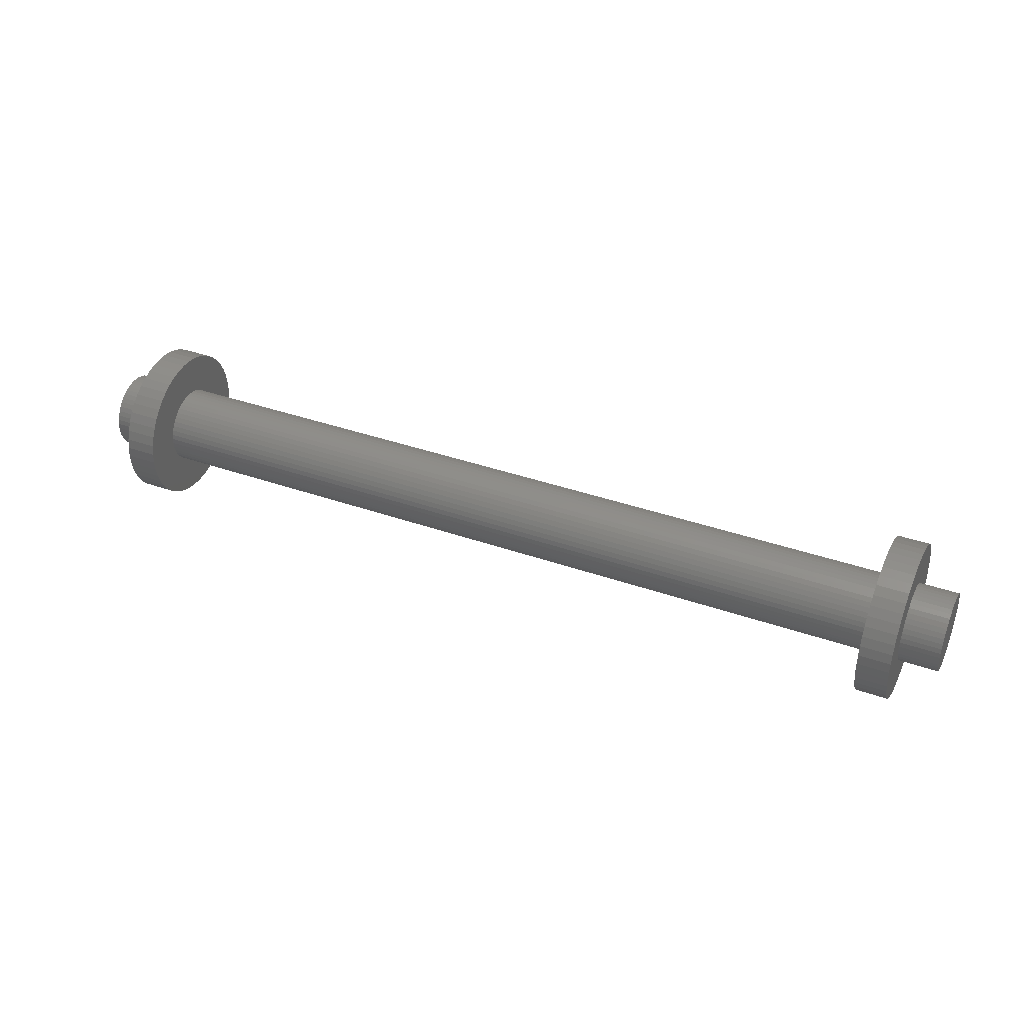
<metadata>
{"format":"stl","ext":"stl","renderer":"f3d","projection":"perspective","resolution":1024,"background":"white","views":[{"elev":38.9,"azim":23.7,"up":"+Z"}]}
</metadata>
<code>
# stl→obj: 486 verts, 768 faces
v 10 -0.1305 0.9914
v 10 0 1
v -10 0 1
v -10 -0.1305 0.9914
v 10 -0.2588 0.9659
v -10 -0.2588 0.9659
v 10 -0.3827 0.9239
v -10 -0.3827 0.9239
v 10 -0.5 0.866
v -10 -0.5 0.866
v 10 -0.6088 0.7934
v -10 -0.6088 0.7934
v 10 -0.7071 0.7071
v -10 -0.7071 0.7071
v 10 -0.7934 0.6088
v -10 -0.7934 0.6088
v 10 -0.866 0.5
v -10 -0.866 0.5
v 10 -0.9239 0.3827
v -10 -0.9239 0.3827
v 10 -0.9659 0.2588
v -10 -0.9659 0.2588
v 10 -0.9914 0.1305
v -10 -0.9914 0.1305
v 10 -1 0
v -10 -1 0
v 10 -0.9914 -0.1305
v -10 -0.9914 -0.1305
v 10 -0.9659 -0.2588
v -10 -0.9659 -0.2588
v 10 -0.9239 -0.3827
v -10 -0.9239 -0.3827
v 10 -0.866 -0.5
v -10 -0.866 -0.5
v 10 -0.7934 -0.6088
v -10 -0.7934 -0.6088
v 10 -0.7071 -0.7071
v -10 -0.7071 -0.7071
v 10 -0.6088 -0.7934
v -10 -0.6088 -0.7934
v 10 -0.5 -0.866
v -10 -0.5 -0.866
v 10 -0.3827 -0.9239
v -10 -0.3827 -0.9239
v 10 -0.2588 -0.9659
v -10 -0.2588 -0.9659
v 10 -0.1305 -0.9914
v -10 -0.1305 -0.9914
v 10 0 -1
v -10 0 -1
v 10 0.1305 -0.9914
v -10 0.1305 -0.9914
v 10 0.2588 -0.9659
v -10 0.2588 -0.9659
v 10 0.3827 -0.9239
v -10 0.3827 -0.9239
v 10 0.5 -0.866
v -10 0.5 -0.866
v 10 0.6088 -0.7934
v -10 0.6088 -0.7934
v 10 0.7071 -0.7071
v -10 0.7071 -0.7071
v 10 0.7934 -0.6088
v -10 0.7934 -0.6088
v 10 0.866 -0.5
v -10 0.866 -0.5
v 10 0.9239 -0.3827
v -10 0.9239 -0.3827
v 10 0.9659 -0.2588
v -10 0.9659 -0.2588
v 10 0.9914 -0.1305
v -10 0.9914 -0.1305
v 10 1 0
v -10 1 0
v 10 0.9914 0.1305
v -10 0.9914 0.1305
v 10 0.9659 0.2588
v -10 0.9659 0.2588
v 10 0.9239 0.3827
v -10 0.9239 0.3827
v 10 0.866 0.5
v -10 0.866 0.5
v 10 0.7934 0.6088
v -10 0.7934 0.6088
v 10 0.7071 0.7071
v -10 0.7071 0.7071
v 10 0.6088 0.7934
v -10 0.6088 0.7934
v 10 0.5 0.866
v -10 0.5 0.866
v 10 0.3827 0.9239
v -10 0.3827 0.9239
v 10 0.2588 0.9659
v -10 0.2588 0.9659
v 10 0.1305 0.9914
v -10 0.1305 0.9914
v 11.8 0 0
v 11.8 0 1
v 11.8 -0.1305 0.9914
v 11.8 -0.2588 0.9659
v 11.8 -0.3827 0.9239
v 11.8 -0.5 0.866
v 11.8 -0.6088 0.7934
v 11.8 -0.7071 0.7071
v 11.8 -0.7934 0.6088
v 11.8 -0.866 0.5
v 11.8 -0.9239 0.3827
v 11.8 -0.9659 0.2588
v 11.8 -0.9914 0.1305
v 11.8 -1 0
v 11.8 -0.9914 -0.1305
v 11.8 -0.9659 -0.2588
v 11.8 -0.9239 -0.3827
v 11.8 -0.866 -0.5
v 11.8 -0.7934 -0.6088
v 11.8 -0.7071 -0.7071
v 11.8 -0.6088 -0.7934
v 11.8 -0.5 -0.866
v 11.8 -0.3827 -0.9239
v 11.8 -0.2588 -0.9659
v 11.8 -0.1305 -0.9914
v 11.8 0 -1
v 11.8 0.1305 -0.9914
v 11.8 0.2588 -0.9659
v 11.8 0.3827 -0.9239
v 11.8 0.5 -0.866
v 11.8 0.6088 -0.7934
v 11.8 0.7071 -0.7071
v 11.8 0.7934 -0.6088
v 11.8 0.866 -0.5
v 11.8 0.9239 -0.3827
v 11.8 0.9659 -0.2588
v 11.8 0.9914 -0.1305
v 11.8 1 0
v 11.8 0.9914 0.1305
v 11.8 0.9659 0.2588
v 11.8 0.9239 0.3827
v 11.8 0.866 0.5
v 11.8 0.7934 0.6088
v 11.8 0.7071 0.7071
v 11.8 0.6088 0.7934
v 11.8 0.5 0.866
v 11.8 0.3827 0.9239
v 11.8 0.2588 0.9659
v 11.8 0.1305 0.9914
v 10.8 0 1
v 10.8 -0.1305 0.9914
v 10.8 -0.2588 0.9659
v 10.8 -0.3827 0.9239
v 10.8 -0.5 0.866
v 10.8 -0.6088 0.7934
v 10.8 -0.7071 0.7071
v 10.8 -0.7934 0.6088
v 10.8 -0.866 0.5
v 10.8 -0.9239 0.3827
v 10.8 -0.9659 0.2588
v 10.8 -0.9914 0.1305
v 10.8 -1 0
v 10.8 -0.9914 -0.1305
v 10.8 -0.9659 -0.2588
v 10.8 -0.9239 -0.3827
v 10.8 -0.866 -0.5
v 10.8 -0.7934 -0.6088
v 10.8 -0.7071 -0.7071
v 10.8 -0.6088 -0.7934
v 10.8 -0.5 -0.866
v 10.8 -0.3827 -0.9239
v 10.8 -0.2588 -0.9659
v 10.8 -0.1305 -0.9914
v 10.8 0 -1
v 10.8 0.1305 -0.9914
v 10.8 0.2588 -0.9659
v 10.8 0.3827 -0.9239
v 10.8 0.5 -0.866
v 10.8 0.6088 -0.7934
v 10.8 0.7071 -0.7071
v 10.8 0.7934 -0.6088
v 10.8 0.866 -0.5
v 10.8 0.9239 -0.3827
v 10.8 0.9659 -0.2588
v 10.8 0.9914 -0.1305
v 10.8 1 0
v 10.8 0.9914 0.1305
v 10.8 0.9659 0.2588
v 10.8 0.9239 0.3827
v 10.8 0.866 0.5
v 10.8 0.7934 0.6088
v 10.8 0.7071 0.7071
v 10.8 0.6088 0.7934
v 10.8 0.5 0.866
v 10.8 0.3827 0.9239
v 10.8 0.2588 0.9659
v 10.8 0.1305 0.9914
v -11.8 0 0
v -11.8 0 -1
v -11.8 -0.1305 -0.9914
v -11.8 -0.2588 -0.9659
v -11.8 -0.3827 -0.9239
v -11.8 -0.5 -0.866
v -11.8 -0.6088 -0.7934
v -11.8 -0.7071 -0.7071
v -11.8 -0.7934 -0.6088
v -11.8 -0.866 -0.5
v -11.8 -0.9239 -0.3827
v -11.8 -0.9659 -0.2588
v -11.8 -0.9914 -0.1305
v -11.8 -1 0
v -11.8 -0.9914 0.1305
v -11.8 -0.9659 0.2588
v -11.8 -0.9239 0.3827
v -11.8 -0.866 0.5
v -11.8 -0.7934 0.6088
v -11.8 -0.7071 0.7071
v -11.8 -0.6088 0.7934
v -11.8 -0.5 0.866
v -11.8 -0.3827 0.9239
v -11.8 -0.2588 0.9659
v -11.8 -0.1305 0.9914
v -11.8 0 1
v -11.8 0.1305 0.9914
v -11.8 0.2588 0.9659
v -11.8 0.3827 0.9239
v -11.8 0.5 0.866
v -11.8 0.6088 0.7934
v -11.8 0.7071 0.7071
v -11.8 0.7934 0.6088
v -11.8 0.866 0.5
v -11.8 0.9239 0.3827
v -11.8 0.9659 0.2588
v -11.8 0.9914 0.1305
v -11.8 1 0
v -11.8 0.9914 -0.1305
v -11.8 0.9659 -0.2588
v -11.8 0.9239 -0.3827
v -11.8 0.866 -0.5
v -11.8 0.7934 -0.6088
v -11.8 0.7071 -0.7071
v -11.8 0.6088 -0.7934
v -11.8 0.5 -0.866
v -11.8 0.3827 -0.9239
v -11.8 0.2588 -0.9659
v -11.8 0.1305 -0.9914
v -10.8 0 -1
v -10.8 -0.1305 -0.9914
v -10.8 -0.2588 -0.9659
v -10.8 -0.3827 -0.9239
v -10.8 -0.5 -0.866
v -10.8 -0.6088 -0.7934
v -10.8 -0.7071 -0.7071
v -10.8 -0.7934 -0.6088
v -10.8 -0.866 -0.5
v -10.8 -0.9239 -0.3827
v -10.8 -0.9659 -0.2588
v -10.8 -0.9914 -0.1305
v -10.8 -1 0
v -10.8 -0.9914 0.1305
v -10.8 -0.9659 0.2588
v -10.8 -0.9239 0.3827
v -10.8 -0.866 0.5
v -10.8 -0.7934 0.6088
v -10.8 -0.7071 0.7071
v -10.8 -0.6088 0.7934
v -10.8 -0.5 0.866
v -10.8 -0.3827 0.9239
v -10.8 -0.2588 0.9659
v -10.8 -0.1305 0.9914
v -10.8 0 1
v -10.8 0.1305 0.9914
v -10.8 0.2588 0.9659
v -10.8 0.3827 0.9239
v -10.8 0.5 0.866
v -10.8 0.6088 0.7934
v -10.8 0.7071 0.7071
v -10.8 0.7934 0.6088
v -10.8 0.866 0.5
v -10.8 0.9239 0.3827
v -10.8 0.9659 0.2588
v -10.8 0.9914 0.1305
v -10.8 1 0
v -10.8 0.9914 -0.1305
v -10.8 0.9659 -0.2588
v -10.8 0.9239 -0.3827
v -10.8 0.866 -0.5
v -10.8 0.7934 -0.6088
v -10.8 0.7071 -0.7071
v -10.8 0.6088 -0.7934
v -10.8 0.5 -0.866
v -10.8 0.3827 -0.9239
v -10.8 0.2588 -0.9659
v -10.8 0.1305 -0.9914
v -10.8 0 0
v -10.8 0 -2
v -10.8 -0.261 -1.983
v -10.8 -0.5176 -1.932
v -10.8 -0.7654 -1.848
v -10.8 -1 -1.732
v -10.8 -1.218 -1.587
v -10.8 -1.414 -1.414
v -10.8 -1.587 -1.218
v -10.8 -1.732 -1
v -10.8 -1.848 -0.7654
v -10.8 -1.932 -0.5176
v -10.8 -1.983 -0.261
v -10.8 -2 0
v -10.8 -1.983 0.261
v -10.8 -1.932 0.5176
v -10.8 -1.848 0.7654
v -10.8 -1.732 1
v -10.8 -1.587 1.218
v -10.8 -1.414 1.414
v -10.8 -1.218 1.587
v -10.8 -1 1.732
v -10.8 -0.7654 1.848
v -10.8 -0.5176 1.932
v -10.8 -0.261 1.983
v -10.8 0 2
v -10.8 0.261 1.983
v -10.8 0.5176 1.932
v -10.8 0.7654 1.848
v -10.8 1 1.732
v -10.8 1.218 1.587
v -10.8 1.414 1.414
v -10.8 1.587 1.218
v -10.8 1.732 1
v -10.8 1.848 0.7654
v -10.8 1.932 0.5176
v -10.8 1.983 0.261
v -10.8 2 0
v -10.8 1.983 -0.261
v -10.8 1.932 -0.5176
v -10.8 1.848 -0.7654
v -10.8 1.732 -1
v -10.8 1.587 -1.218
v -10.8 1.414 -1.414
v -10.8 1.218 -1.587
v -10.8 1 -1.732
v -10.8 0.7654 -1.848
v -10.8 0.5176 -1.932
v -10.8 0.261 -1.983
v -10 0 -2
v -10 -0.261 -1.983
v -10 -0.5176 -1.932
v -10 -0.7654 -1.848
v -10 -1 -1.732
v -10 -1.218 -1.587
v -10 -1.414 -1.414
v -10 -1.587 -1.218
v -10 -1.732 -1
v -10 -1.848 -0.7654
v -10 -1.932 -0.5176
v -10 -1.983 -0.261
v -10 -2 0
v -10 -1.983 0.261
v -10 -1.932 0.5176
v -10 -1.848 0.7654
v -10 -1.732 1
v -10 -1.587 1.218
v -10 -1.414 1.414
v -10 -1.218 1.587
v -10 -1 1.732
v -10 -0.7654 1.848
v -10 -0.5176 1.932
v -10 -0.261 1.983
v -10 0 2
v -10 0.261 1.983
v -10 0.5176 1.932
v -10 0.7654 1.848
v -10 1 1.732
v -10 1.218 1.587
v -10 1.414 1.414
v -10 1.587 1.218
v -10 1.732 1
v -10 1.848 0.7654
v -10 1.932 0.5176
v -10 1.983 0.261
v -10 2 0
v -10 1.983 -0.261
v -10 1.932 -0.5176
v -10 1.848 -0.7654
v -10 1.732 -1
v -10 1.587 -1.218
v -10 1.414 -1.414
v -10 1.218 -1.587
v -10 1 -1.732
v -10 0.7654 -1.848
v -10 0.5176 -1.932
v -10 0.261 -1.983
v -10 0 0
v 10 0 0
v 10 0 -2
v 10 -0.261 -1.983
v 10 -0.5176 -1.932
v 10 -0.7654 -1.848
v 10 -1 -1.732
v 10 -1.218 -1.587
v 10 -1.414 -1.414
v 10 -1.587 -1.218
v 10 -1.732 -1
v 10 -1.848 -0.7654
v 10 -1.932 -0.5176
v 10 -1.983 -0.261
v 10 -2 0
v 10 -1.983 0.261
v 10 -1.932 0.5176
v 10 -1.848 0.7654
v 10 -1.732 1
v 10 -1.587 1.218
v 10 -1.414 1.414
v 10 -1.218 1.587
v 10 -1 1.732
v 10 -0.7654 1.848
v 10 -0.5176 1.932
v 10 -0.261 1.983
v 10 0 2
v 10 0.261 1.983
v 10 0.5176 1.932
v 10 0.7654 1.848
v 10 1 1.732
v 10 1.218 1.587
v 10 1.414 1.414
v 10 1.587 1.218
v 10 1.732 1
v 10 1.848 0.7654
v 10 1.932 0.5176
v 10 1.983 0.261
v 10 2 0
v 10 1.983 -0.261
v 10 1.932 -0.5176
v 10 1.848 -0.7654
v 10 1.732 -1
v 10 1.587 -1.218
v 10 1.414 -1.414
v 10 1.218 -1.587
v 10 1 -1.732
v 10 0.7654 -1.848
v 10 0.5176 -1.932
v 10 0.261 -1.983
v 10.8 0 -2
v 10.8 -0.261 -1.983
v 10.8 -0.5176 -1.932
v 10.8 -0.7654 -1.848
v 10.8 -1 -1.732
v 10.8 -1.218 -1.587
v 10.8 -1.414 -1.414
v 10.8 -1.587 -1.218
v 10.8 -1.732 -1
v 10.8 -1.848 -0.7654
v 10.8 -1.932 -0.5176
v 10.8 -1.983 -0.261
v 10.8 -2 0
v 10.8 -1.983 0.261
v 10.8 -1.932 0.5176
v 10.8 -1.848 0.7654
v 10.8 -1.732 1
v 10.8 -1.587 1.218
v 10.8 -1.414 1.414
v 10.8 -1.218 1.587
v 10.8 -1 1.732
v 10.8 -0.7654 1.848
v 10.8 -0.5176 1.932
v 10.8 -0.261 1.983
v 10.8 0 2
v 10.8 0.261 1.983
v 10.8 0.5176 1.932
v 10.8 0.7654 1.848
v 10.8 1 1.732
v 10.8 1.218 1.587
v 10.8 1.414 1.414
v 10.8 1.587 1.218
v 10.8 1.732 1
v 10.8 1.848 0.7654
v 10.8 1.932 0.5176
v 10.8 1.983 0.261
v 10.8 2 0
v 10.8 1.983 -0.261
v 10.8 1.932 -0.5176
v 10.8 1.848 -0.7654
v 10.8 1.732 -1
v 10.8 1.587 -1.218
v 10.8 1.414 -1.414
v 10.8 1.218 -1.587
v 10.8 1 -1.732
v 10.8 0.7654 -1.848
v 10.8 0.5176 -1.932
v 10.8 0.261 -1.983
v 10.8 0 0
f 1 2 3
f 3 4 1
f 5 1 4
f 4 6 5
f 7 5 6
f 6 8 7
f 9 7 8
f 8 10 9
f 11 9 10
f 10 12 11
f 13 11 12
f 12 14 13
f 15 13 14
f 14 16 15
f 17 15 16
f 16 18 17
f 19 17 18
f 18 20 19
f 21 19 20
f 20 22 21
f 23 21 22
f 22 24 23
f 25 23 24
f 24 26 25
f 27 25 26
f 26 28 27
f 29 27 28
f 28 30 29
f 31 29 30
f 30 32 31
f 33 31 32
f 32 34 33
f 35 33 34
f 34 36 35
f 37 35 36
f 36 38 37
f 39 37 38
f 38 40 39
f 41 39 40
f 40 42 41
f 43 41 42
f 42 44 43
f 45 43 44
f 44 46 45
f 47 45 46
f 46 48 47
f 49 47 48
f 48 50 49
f 51 49 50
f 50 52 51
f 53 51 52
f 52 54 53
f 55 53 54
f 54 56 55
f 57 55 56
f 56 58 57
f 59 57 58
f 58 60 59
f 61 59 60
f 60 62 61
f 63 61 62
f 62 64 63
f 65 63 64
f 64 66 65
f 67 65 66
f 66 68 67
f 69 67 68
f 68 70 69
f 71 69 70
f 70 72 71
f 73 71 72
f 72 74 73
f 75 73 74
f 74 76 75
f 77 75 76
f 76 78 77
f 79 77 78
f 78 80 79
f 81 79 80
f 80 82 81
f 83 81 82
f 82 84 83
f 85 83 84
f 84 86 85
f 87 85 86
f 86 88 87
f 89 87 88
f 88 90 89
f 91 89 90
f 90 92 91
f 93 91 92
f 92 94 93
f 95 93 94
f 94 96 95
f 2 95 96
f 96 3 2
f 97 98 99
f 97 99 100
f 97 100 101
f 97 101 102
f 97 102 103
f 97 103 104
f 97 104 105
f 97 105 106
f 97 106 107
f 97 107 108
f 97 108 109
f 97 109 110
f 97 110 111
f 97 111 112
f 97 112 113
f 97 113 114
f 97 114 115
f 97 115 116
f 97 116 117
f 97 117 118
f 97 118 119
f 97 119 120
f 97 120 121
f 97 121 122
f 97 122 123
f 97 123 124
f 97 124 125
f 97 125 126
f 97 126 127
f 97 127 128
f 97 128 129
f 97 129 130
f 97 130 131
f 97 131 132
f 97 132 133
f 97 133 134
f 97 134 135
f 97 135 136
f 97 136 137
f 97 137 138
f 97 138 139
f 97 139 140
f 97 140 141
f 97 141 142
f 97 142 143
f 97 143 144
f 97 144 145
f 97 145 98
f 99 98 146
f 146 147 99
f 100 99 147
f 147 148 100
f 101 100 148
f 148 149 101
f 102 101 149
f 149 150 102
f 103 102 150
f 150 151 103
f 104 103 151
f 151 152 104
f 105 104 152
f 152 153 105
f 106 105 153
f 153 154 106
f 107 106 154
f 154 155 107
f 108 107 155
f 155 156 108
f 109 108 156
f 156 157 109
f 110 109 157
f 157 158 110
f 111 110 158
f 158 159 111
f 112 111 159
f 159 160 112
f 113 112 160
f 160 161 113
f 114 113 161
f 161 162 114
f 115 114 162
f 162 163 115
f 116 115 163
f 163 164 116
f 117 116 164
f 164 165 117
f 118 117 165
f 165 166 118
f 119 118 166
f 166 167 119
f 120 119 167
f 167 168 120
f 121 120 168
f 168 169 121
f 122 121 169
f 169 170 122
f 123 122 170
f 170 171 123
f 124 123 171
f 171 172 124
f 125 124 172
f 172 173 125
f 126 125 173
f 173 174 126
f 127 126 174
f 174 175 127
f 128 127 175
f 175 176 128
f 129 128 176
f 176 177 129
f 130 129 177
f 177 178 130
f 131 130 178
f 178 179 131
f 132 131 179
f 179 180 132
f 133 132 180
f 180 181 133
f 134 133 181
f 181 182 134
f 135 134 182
f 182 183 135
f 136 135 183
f 183 184 136
f 137 136 184
f 184 185 137
f 138 137 185
f 185 186 138
f 139 138 186
f 186 187 139
f 140 139 187
f 187 188 140
f 141 140 188
f 188 189 141
f 142 141 189
f 189 190 142
f 143 142 190
f 190 191 143
f 144 143 191
f 191 192 144
f 145 144 192
f 192 193 145
f 98 145 193
f 193 146 98
f 194 195 196
f 194 196 197
f 194 197 198
f 194 198 199
f 194 199 200
f 194 200 201
f 194 201 202
f 194 202 203
f 194 203 204
f 194 204 205
f 194 205 206
f 194 206 207
f 194 207 208
f 194 208 209
f 194 209 210
f 194 210 211
f 194 211 212
f 194 212 213
f 194 213 214
f 194 214 215
f 194 215 216
f 194 216 217
f 194 217 218
f 194 218 219
f 194 219 220
f 194 220 221
f 194 221 222
f 194 222 223
f 194 223 224
f 194 224 225
f 194 225 226
f 194 226 227
f 194 227 228
f 194 228 229
f 194 229 230
f 194 230 231
f 194 231 232
f 194 232 233
f 194 233 234
f 194 234 235
f 194 235 236
f 194 236 237
f 194 237 238
f 194 238 239
f 194 239 240
f 194 240 241
f 194 241 242
f 194 242 195
f 196 195 243
f 243 244 196
f 197 196 244
f 244 245 197
f 198 197 245
f 245 246 198
f 199 198 246
f 246 247 199
f 200 199 247
f 247 248 200
f 201 200 248
f 248 249 201
f 202 201 249
f 249 250 202
f 203 202 250
f 250 251 203
f 204 203 251
f 251 252 204
f 205 204 252
f 252 253 205
f 206 205 253
f 253 254 206
f 207 206 254
f 254 255 207
f 208 207 255
f 255 256 208
f 209 208 256
f 256 257 209
f 210 209 257
f 257 258 210
f 211 210 258
f 258 259 211
f 212 211 259
f 259 260 212
f 213 212 260
f 260 261 213
f 214 213 261
f 261 262 214
f 215 214 262
f 262 263 215
f 216 215 263
f 263 264 216
f 217 216 264
f 264 265 217
f 218 217 265
f 265 266 218
f 219 218 266
f 266 267 219
f 220 219 267
f 267 268 220
f 221 220 268
f 268 269 221
f 222 221 269
f 269 270 222
f 223 222 270
f 270 271 223
f 224 223 271
f 271 272 224
f 225 224 272
f 272 273 225
f 226 225 273
f 273 274 226
f 227 226 274
f 274 275 227
f 228 227 275
f 275 276 228
f 229 228 276
f 276 277 229
f 230 229 277
f 277 278 230
f 231 230 278
f 278 279 231
f 232 231 279
f 279 280 232
f 233 232 280
f 280 281 233
f 234 233 281
f 281 282 234
f 235 234 282
f 282 283 235
f 236 235 283
f 283 284 236
f 237 236 284
f 284 285 237
f 238 237 285
f 285 286 238
f 239 238 286
f 286 287 239
f 240 239 287
f 287 288 240
f 241 240 288
f 288 289 241
f 242 241 289
f 289 290 242
f 195 242 290
f 290 243 195
f 291 292 293
f 291 293 294
f 291 294 295
f 291 295 296
f 291 296 297
f 291 297 298
f 291 298 299
f 291 299 300
f 291 300 301
f 291 301 302
f 291 302 303
f 291 303 304
f 291 304 305
f 291 305 306
f 291 306 307
f 291 307 308
f 291 308 309
f 291 309 310
f 291 310 311
f 291 311 312
f 291 312 313
f 291 313 314
f 291 314 315
f 291 315 316
f 291 316 317
f 291 317 318
f 291 318 319
f 291 319 320
f 291 320 321
f 291 321 322
f 291 322 323
f 291 323 324
f 291 324 325
f 291 325 326
f 291 326 327
f 291 327 328
f 291 328 329
f 291 329 330
f 291 330 331
f 291 331 332
f 291 332 333
f 291 333 334
f 291 334 335
f 291 335 336
f 291 336 337
f 291 337 338
f 291 338 339
f 291 339 292
f 293 292 340
f 340 341 293
f 294 293 341
f 341 342 294
f 295 294 342
f 342 343 295
f 296 295 343
f 343 344 296
f 297 296 344
f 344 345 297
f 298 297 345
f 345 346 298
f 299 298 346
f 346 347 299
f 300 299 347
f 347 348 300
f 301 300 348
f 348 349 301
f 302 301 349
f 349 350 302
f 303 302 350
f 350 351 303
f 304 303 351
f 351 352 304
f 305 304 352
f 352 353 305
f 306 305 353
f 353 354 306
f 307 306 354
f 354 355 307
f 308 307 355
f 355 356 308
f 309 308 356
f 356 357 309
f 310 309 357
f 357 358 310
f 311 310 358
f 358 359 311
f 312 311 359
f 359 360 312
f 313 312 360
f 360 361 313
f 314 313 361
f 361 362 314
f 315 314 362
f 362 363 315
f 316 315 363
f 363 364 316
f 317 316 364
f 364 365 317
f 318 317 365
f 365 366 318
f 319 318 366
f 366 367 319
f 320 319 367
f 367 368 320
f 321 320 368
f 368 369 321
f 322 321 369
f 369 370 322
f 323 322 370
f 370 371 323
f 324 323 371
f 371 372 324
f 325 324 372
f 372 373 325
f 326 325 373
f 373 374 326
f 327 326 374
f 374 375 327
f 328 327 375
f 375 376 328
f 329 328 376
f 376 377 329
f 330 329 377
f 377 378 330
f 331 330 378
f 378 379 331
f 332 331 379
f 379 380 332
f 333 332 380
f 380 381 333
f 334 333 381
f 381 382 334
f 335 334 382
f 382 383 335
f 336 335 383
f 383 384 336
f 337 336 384
f 384 385 337
f 338 337 385
f 385 386 338
f 339 338 386
f 386 387 339
f 292 339 387
f 387 340 292
f 388 364 363
f 388 363 362
f 388 362 361
f 388 361 360
f 388 360 359
f 388 359 358
f 388 358 357
f 388 357 356
f 388 356 355
f 388 355 354
f 388 354 353
f 388 353 352
f 388 352 351
f 388 351 350
f 388 350 349
f 388 349 348
f 388 348 347
f 388 347 346
f 388 346 345
f 388 345 344
f 388 344 343
f 388 343 342
f 388 342 341
f 388 341 340
f 388 340 387
f 388 387 386
f 388 386 385
f 388 385 384
f 388 384 383
f 388 383 382
f 388 382 381
f 388 381 380
f 388 380 379
f 388 379 378
f 388 378 377
f 388 377 376
f 388 376 375
f 388 375 374
f 388 374 373
f 388 373 372
f 388 372 371
f 388 371 370
f 388 370 369
f 388 369 368
f 388 368 367
f 388 367 366
f 388 366 365
f 388 365 364
f 389 390 391
f 389 391 392
f 389 392 393
f 389 393 394
f 389 394 395
f 389 395 396
f 389 396 397
f 389 397 398
f 389 398 399
f 389 399 400
f 389 400 401
f 389 401 402
f 389 402 403
f 389 403 404
f 389 404 405
f 389 405 406
f 389 406 407
f 389 407 408
f 389 408 409
f 389 409 410
f 389 410 411
f 389 411 412
f 389 412 413
f 389 413 414
f 389 414 415
f 389 415 416
f 389 416 417
f 389 417 418
f 389 418 419
f 389 419 420
f 389 420 421
f 389 421 422
f 389 422 423
f 389 423 424
f 389 424 425
f 389 425 426
f 389 426 427
f 389 427 428
f 389 428 429
f 389 429 430
f 389 430 431
f 389 431 432
f 389 432 433
f 389 433 434
f 389 434 435
f 389 435 436
f 389 436 437
f 389 437 390
f 391 390 438
f 438 439 391
f 392 391 439
f 439 440 392
f 393 392 440
f 440 441 393
f 394 393 441
f 441 442 394
f 395 394 442
f 442 443 395
f 396 395 443
f 443 444 396
f 397 396 444
f 444 445 397
f 398 397 445
f 445 446 398
f 399 398 446
f 446 447 399
f 400 399 447
f 447 448 400
f 401 400 448
f 448 449 401
f 402 401 449
f 449 450 402
f 403 402 450
f 450 451 403
f 404 403 451
f 451 452 404
f 405 404 452
f 452 453 405
f 406 405 453
f 453 454 406
f 407 406 454
f 454 455 407
f 408 407 455
f 455 456 408
f 409 408 456
f 456 457 409
f 410 409 457
f 457 458 410
f 411 410 458
f 458 459 411
f 412 411 459
f 459 460 412
f 413 412 460
f 460 461 413
f 414 413 461
f 461 462 414
f 415 414 462
f 462 463 415
f 416 415 463
f 463 464 416
f 417 416 464
f 464 465 417
f 418 417 465
f 465 466 418
f 419 418 466
f 466 467 419
f 420 419 467
f 467 468 420
f 421 420 468
f 468 469 421
f 422 421 469
f 469 470 422
f 423 422 470
f 470 471 423
f 424 423 471
f 471 472 424
f 425 424 472
f 472 473 425
f 426 425 473
f 473 474 426
f 427 426 474
f 474 475 427
f 428 427 475
f 475 476 428
f 429 428 476
f 476 477 429
f 430 429 477
f 477 478 430
f 431 430 478
f 478 479 431
f 432 431 479
f 479 480 432
f 433 432 480
f 480 481 433
f 434 433 481
f 481 482 434
f 435 434 482
f 482 483 435
f 436 435 483
f 483 484 436
f 437 436 484
f 484 485 437
f 390 437 485
f 485 438 390
f 486 462 461
f 486 461 460
f 486 460 459
f 486 459 458
f 486 458 457
f 486 457 456
f 486 456 455
f 486 455 454
f 486 454 453
f 486 453 452
f 486 452 451
f 486 451 450
f 486 450 449
f 486 449 448
f 486 448 447
f 486 447 446
f 486 446 445
f 486 445 444
f 486 444 443
f 486 443 442
f 486 442 441
f 486 441 440
f 486 440 439
f 486 439 438
f 486 438 485
f 486 485 484
f 486 484 483
f 486 483 482
f 486 482 481
f 486 481 480
f 486 480 479
f 486 479 478
f 486 478 477
f 486 477 476
f 486 476 475
f 486 475 474
f 486 474 473
f 486 473 472
f 486 472 471
f 486 471 470
f 486 470 469
f 486 469 468
f 486 468 467
f 486 467 466
f 486 466 465
f 486 465 464
f 486 464 463
f 486 463 462

</code>
